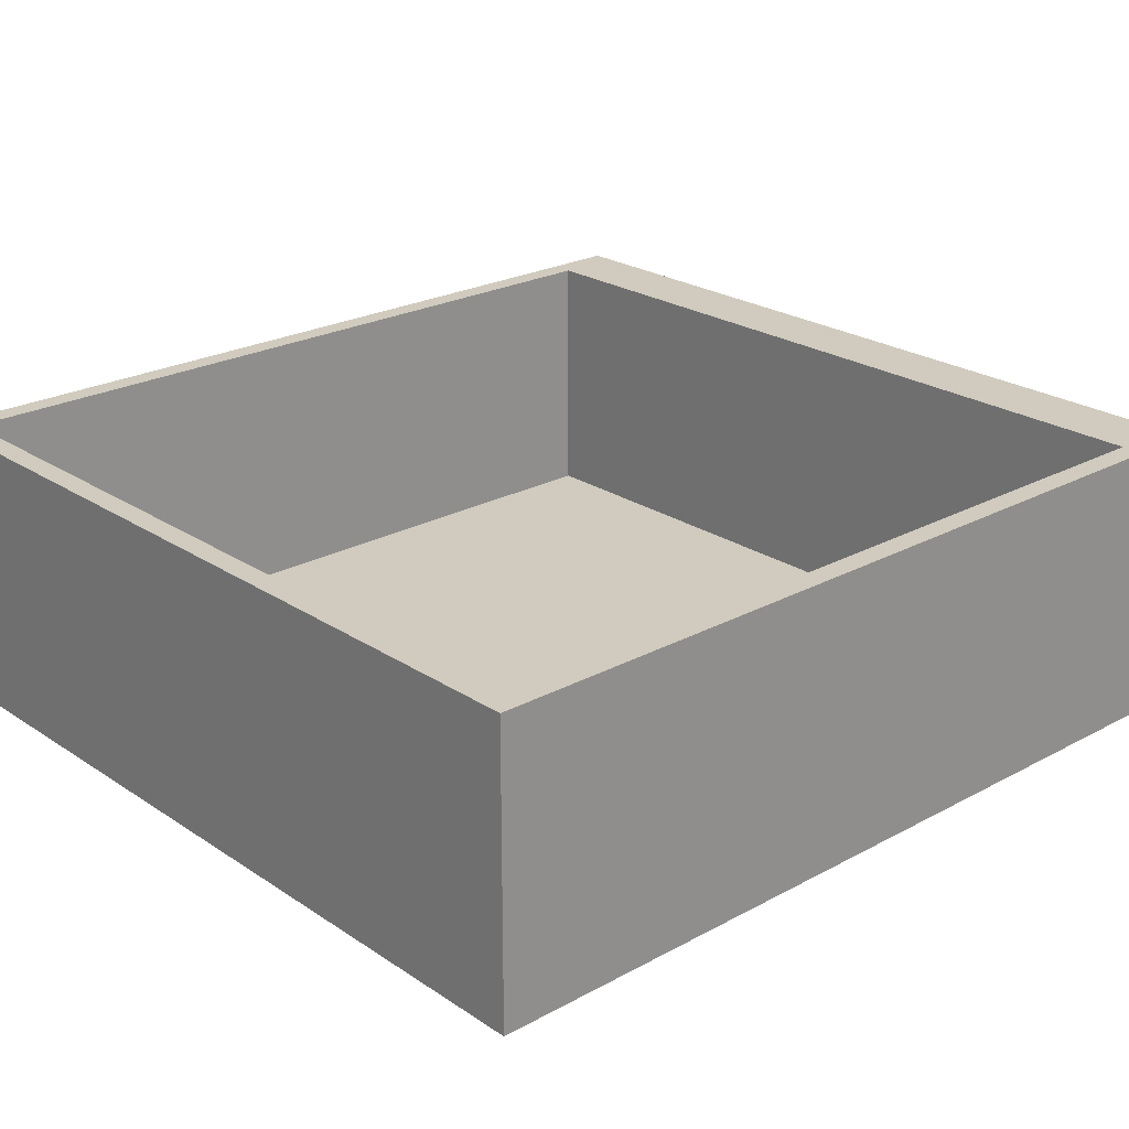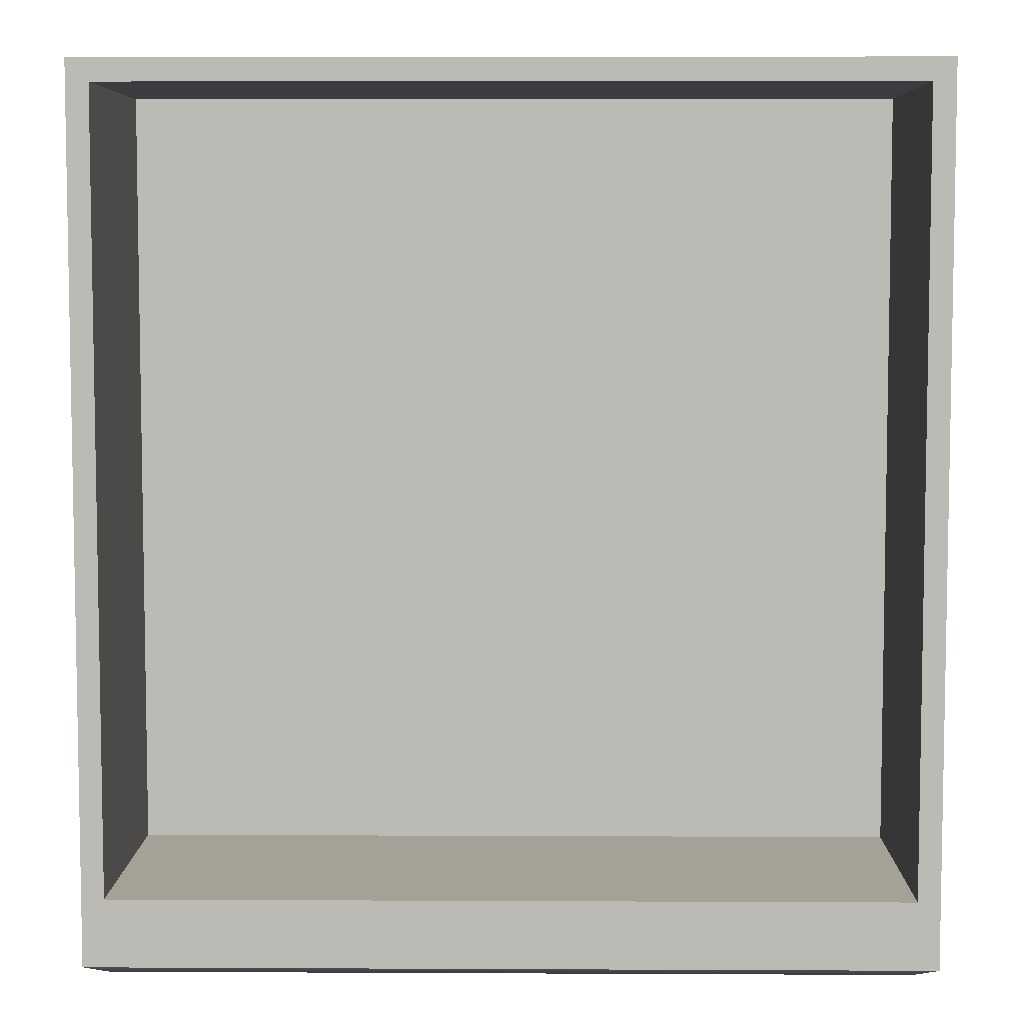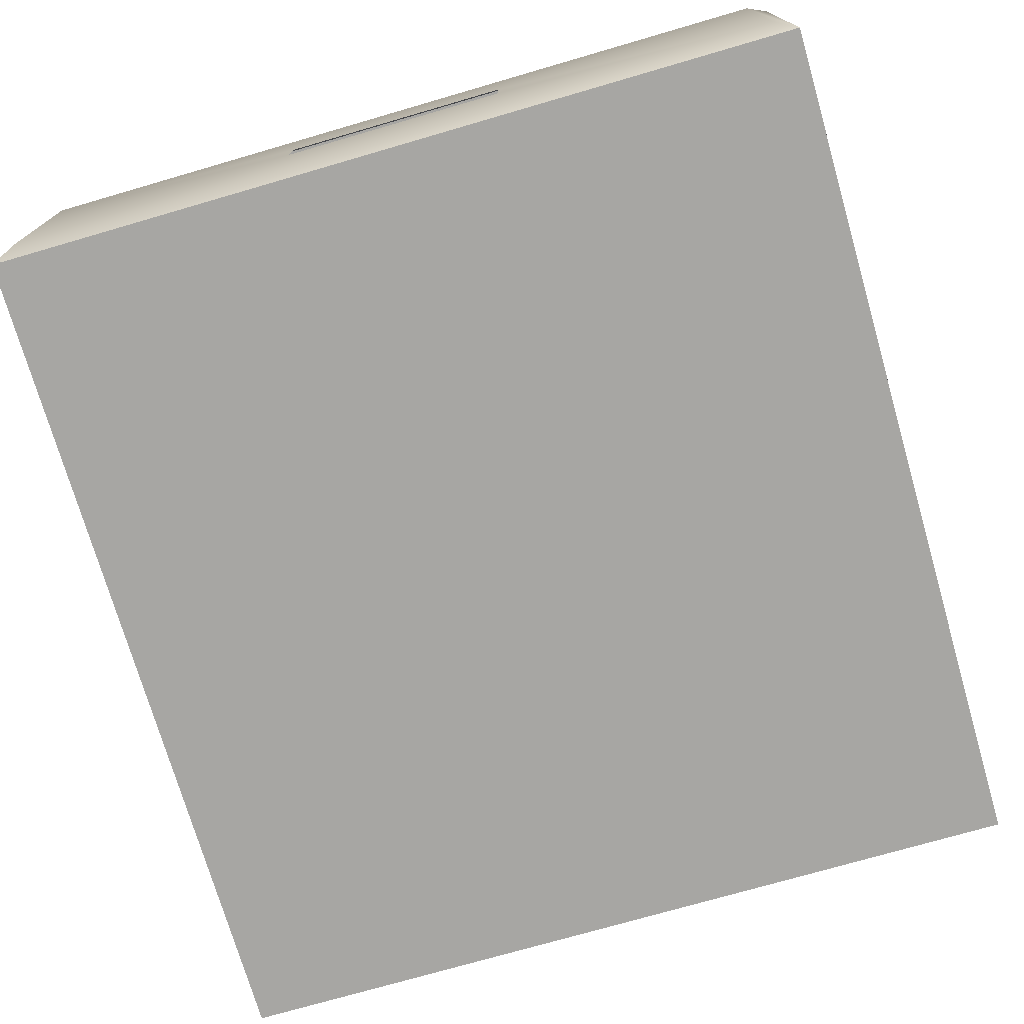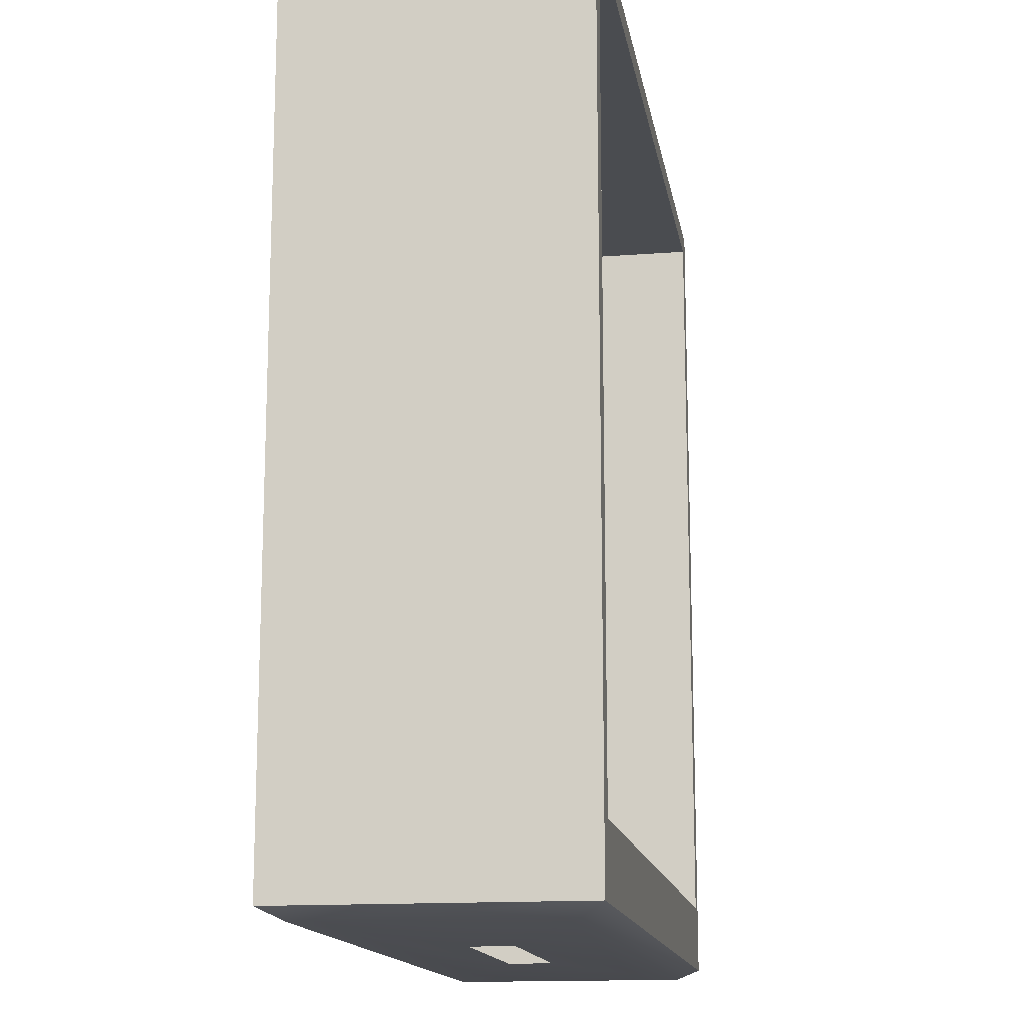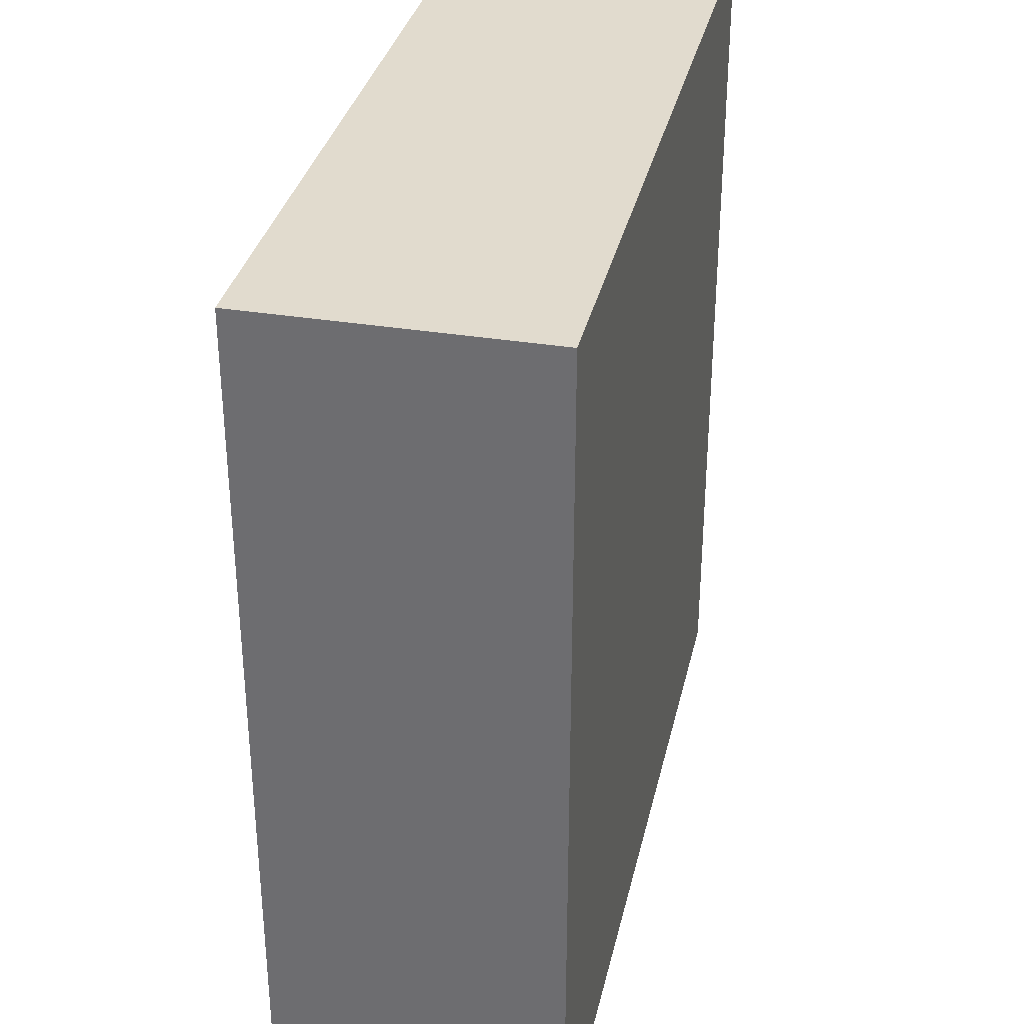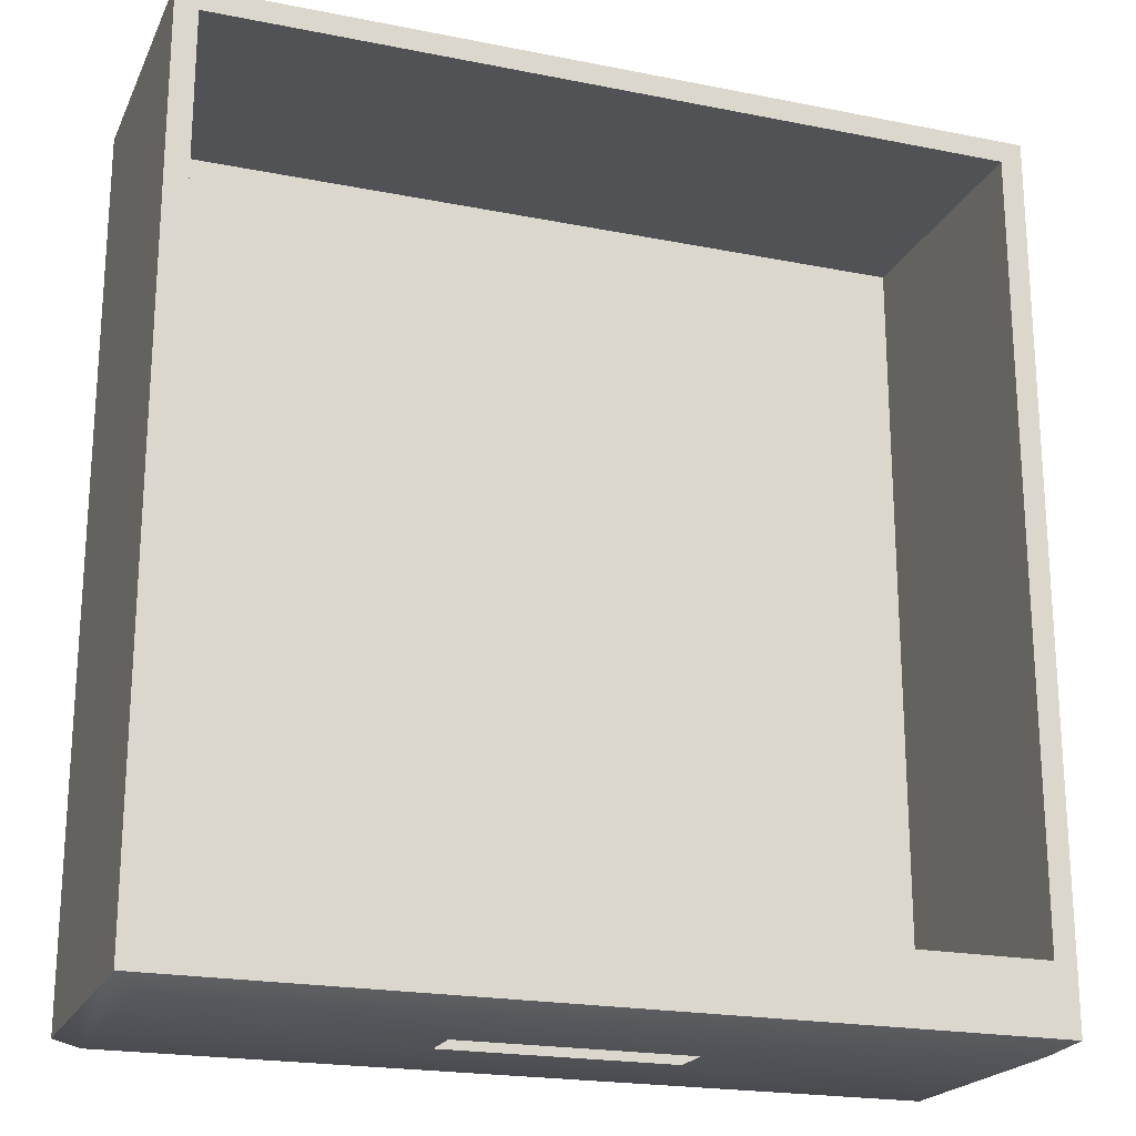
<metadata>
{"format":"obj","ext":"obj","renderer":"f3d","projection":"perspective","resolution":1024,"background":"white","views":[{"elev":23.6,"azim":-132.2,"up":"+Z"},{"elev":6.2,"azim":0.8,"up":"+Y"},{"elev":-74.1,"azim":16.2,"up":"+Z"},{"elev":-14.7,"azim":-80.6,"up":"+Y"},{"elev":33.8,"azim":102.6,"up":"+Y"},{"elev":-20.9,"azim":-19.7,"up":"+Y"}]}
</metadata>
<code>
o DrawermeshSideTableDrawer_216_3_1_GeomSubset_0
v 0.2197 -0.2755 0.0738
v 0.2197 -0.2755 0.2286
v -0.2291 -0.2755 0.2286
v -0.2291 -0.2755 0.0738
v 0.2077 -0.2815 0.0858
v 0.2077 -0.2815 0.2166
v -0.2171 -0.2815 0.2166
v -0.2171 -0.2815 0.0858
v 0.05644 -0.2815 0.163
v 0.05644 -0.2815 0.1394
v -0.06586 -0.2815 0.163
v -0.06586 -0.2815 0.1394
v 0.05644 -0.2895 0.1394
v -0.06586 -0.2895 0.1394
v -0.06586 -0.2895 0.163
v 0.05644 -0.2895 0.163
v 0.2197 -0.251 0.0738
v 0.2197 -0.251 0.2286
v -0.2291 -0.251 0.2286
v -0.2291 -0.251 0.0738
v 0.2197 0.1953 0.2286
v 0.2197 0.1953 0.0738
v -0.2291 0.1953 0.2286
v -0.2291 0.1953 0.0738
v -0.2171 -0.239 0.2286
v 0.2077 -0.239 0.2286
v 0.2077 0.1833 0.2286
v -0.2171 0.1833 0.2286
v -0.2171 -0.239 0.08889
v 0.2077 -0.239 0.08889
v 0.2077 0.1833 0.08889
v -0.2171 0.1833 0.08889
f 17 2 1
f 17 18 2
f 18 3 2
f 18 19 3
f 19 4 3
f 19 20 4
f 20 1 4
f 20 17 1
f 1 6 5
f 1 2 6
f 2 7 6
f 2 3 7
f 3 8 7
f 3 4 8
f 4 5 8
f 4 1 5
f 5 6 9
f 5 9 10
f 8 5 10
f 6 11 9
f 6 7 11
f 7 12 11
f 7 8 12
f 8 10 12
f 18 17 22 21
f 29 30 31 32
f 20 19 23 24
f 17 20 24 22
f 22 24 23 21
f 19 18 26 25
f 18 21 27 26
f 21 23 28 27
f 23 19 25 28
f 25 26 30 29
f 26 27 31 30
f 27 28 32 31
f 28 25 29 32

</code>
